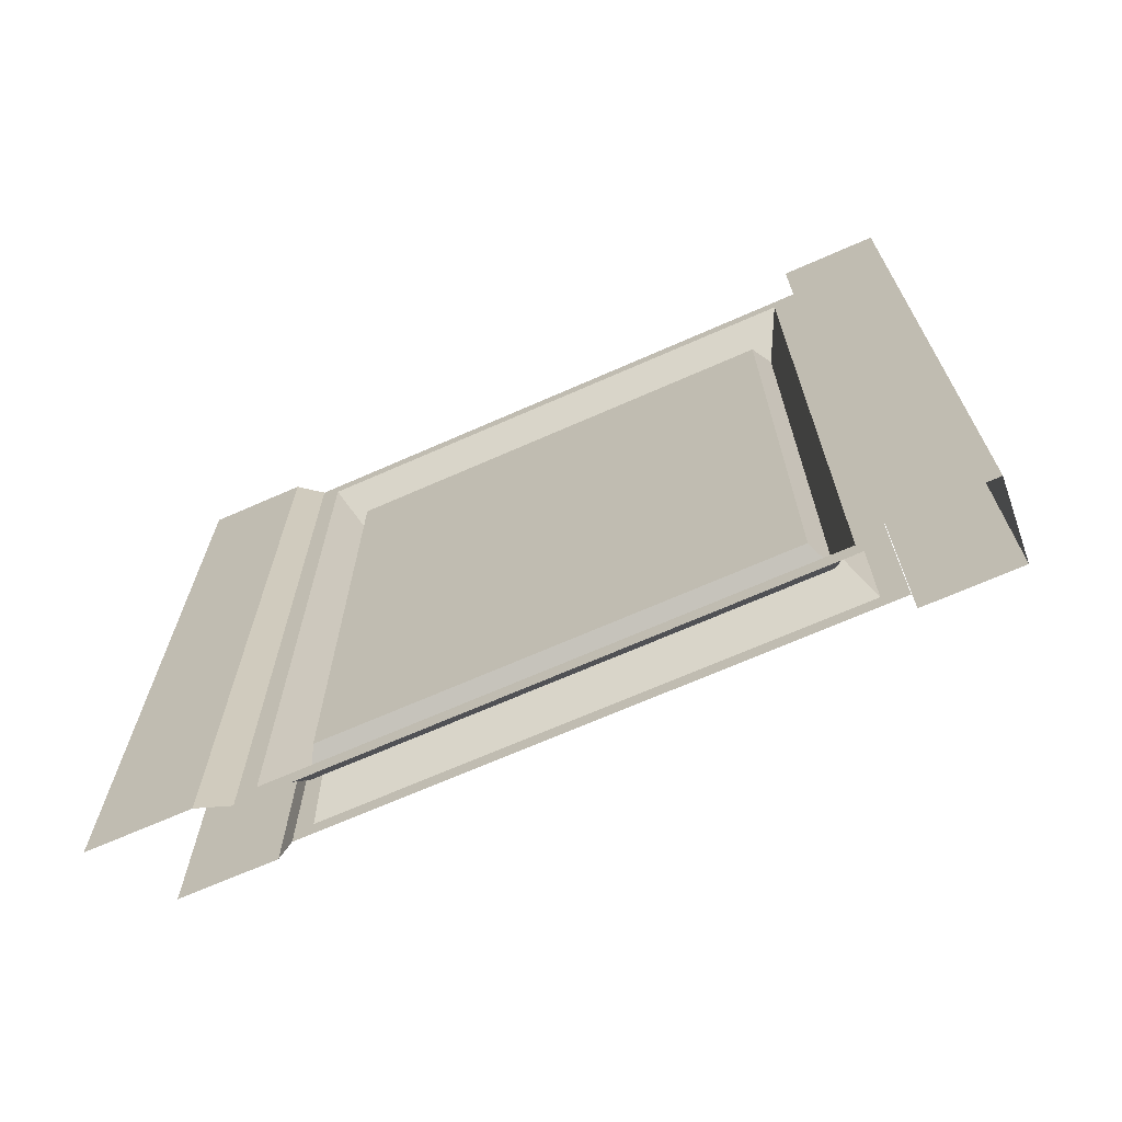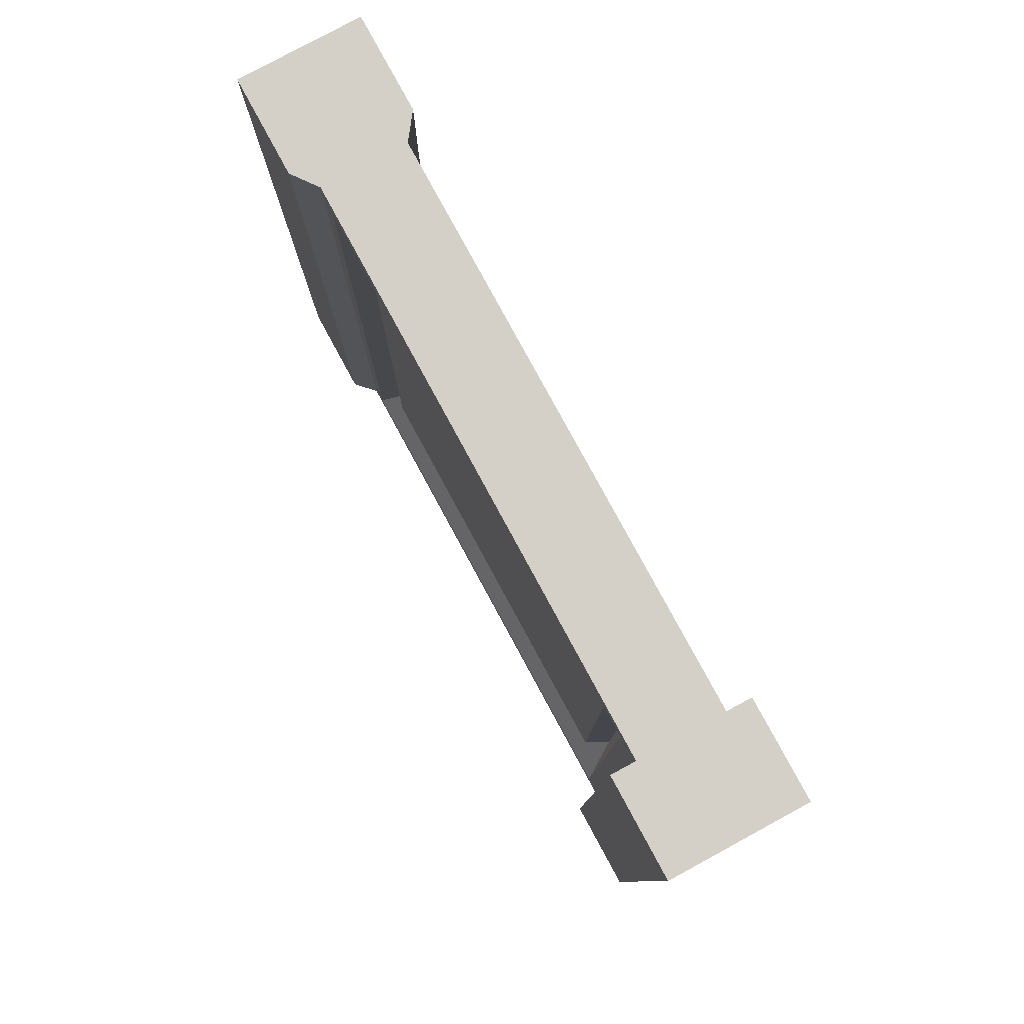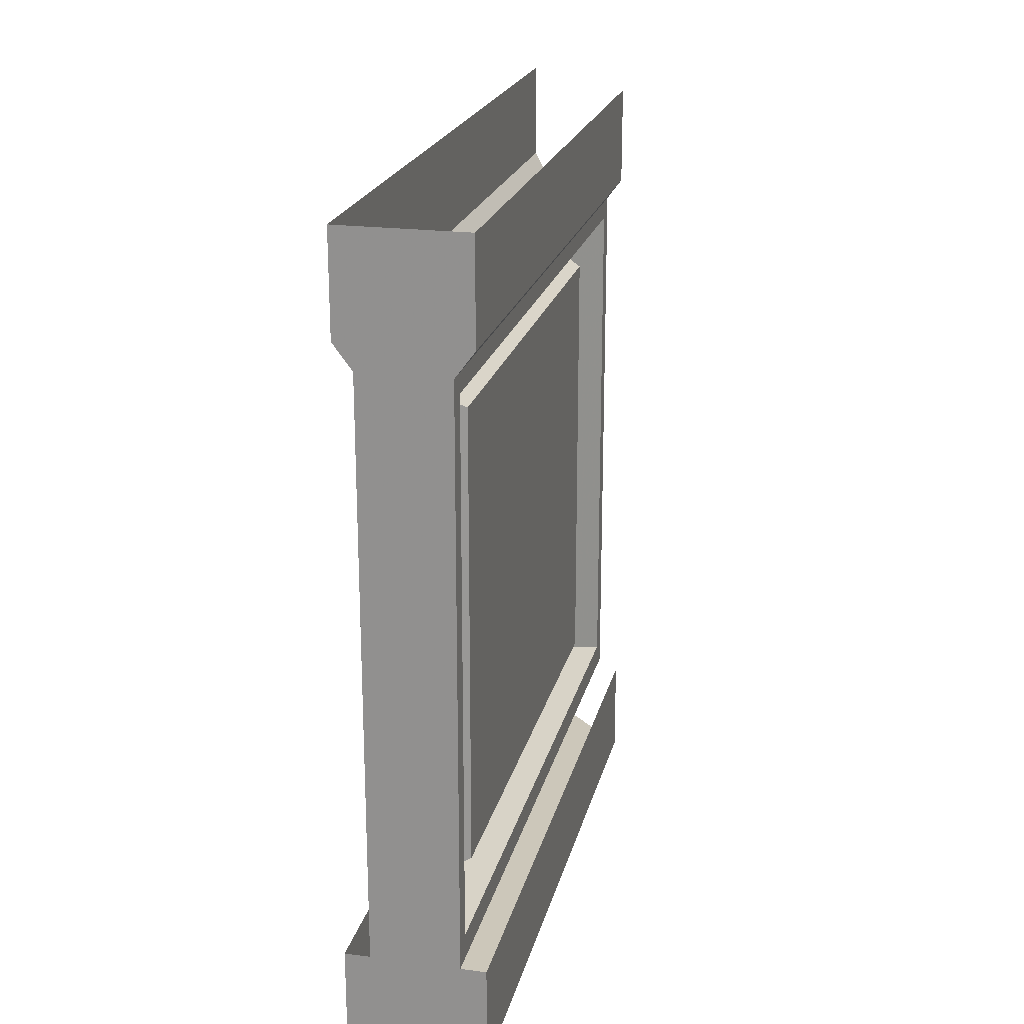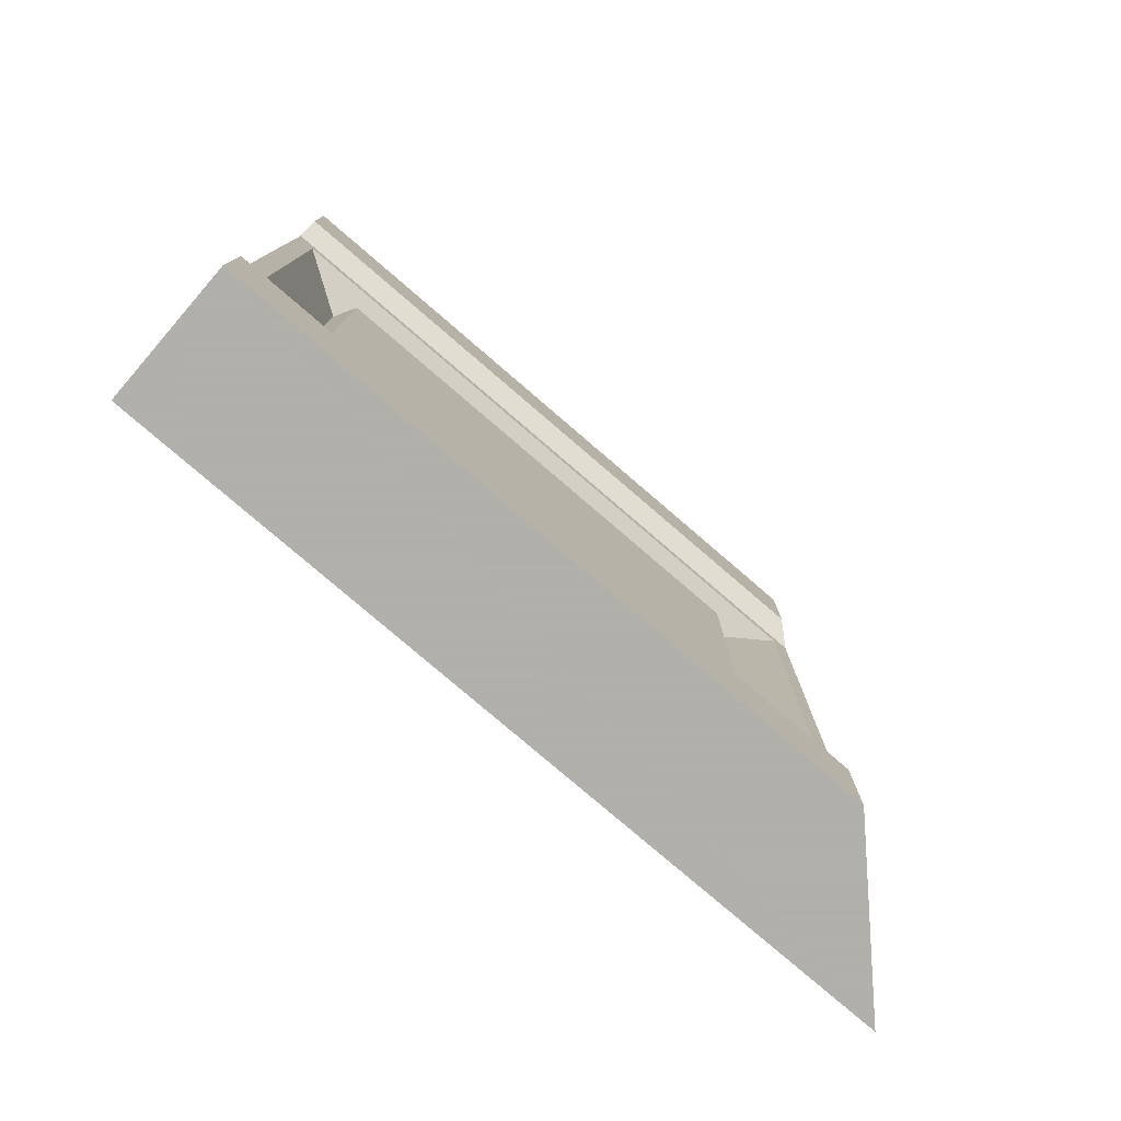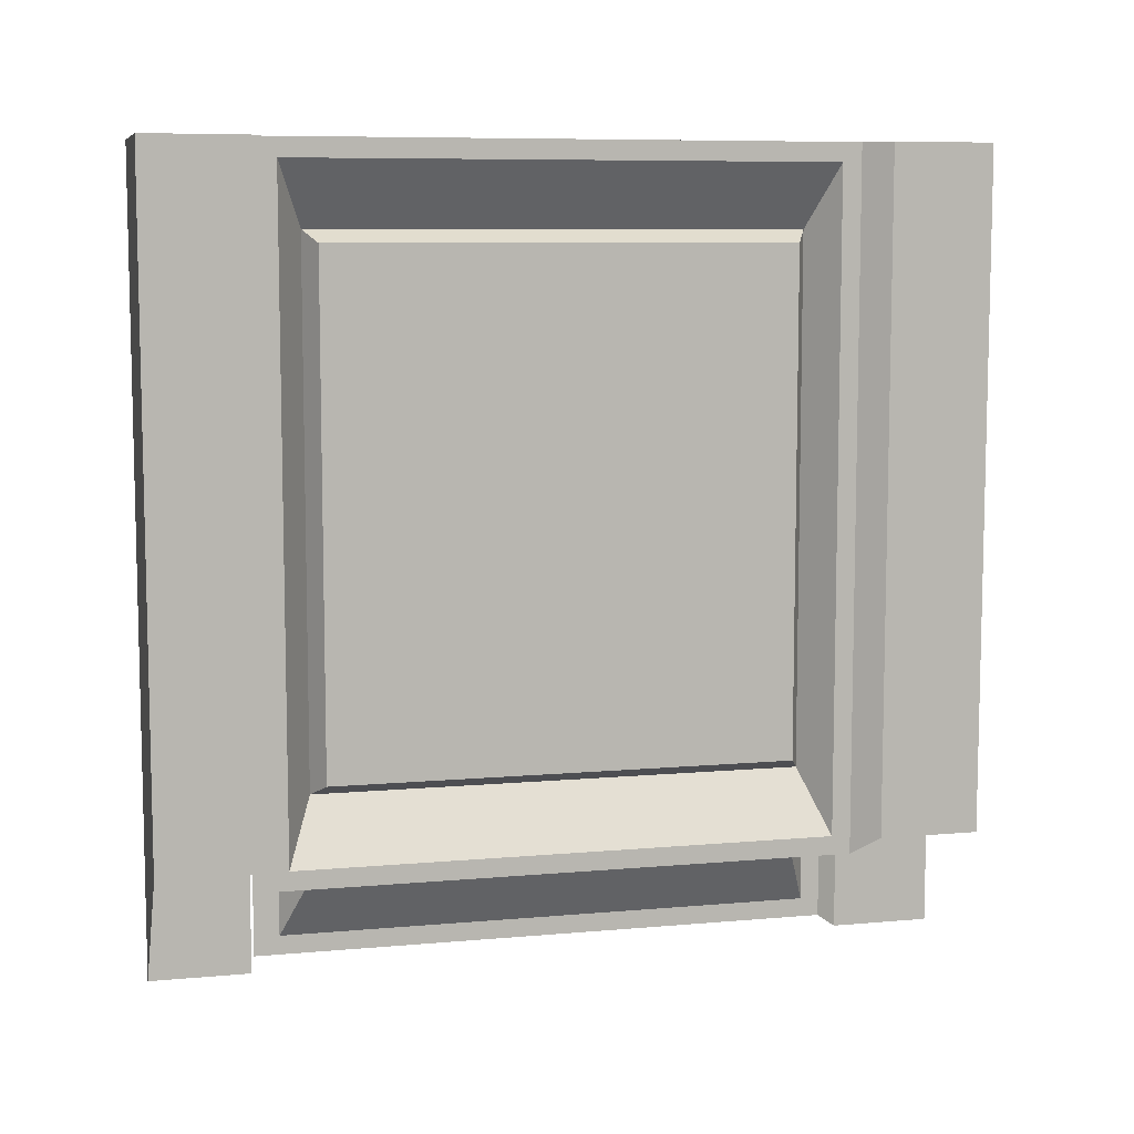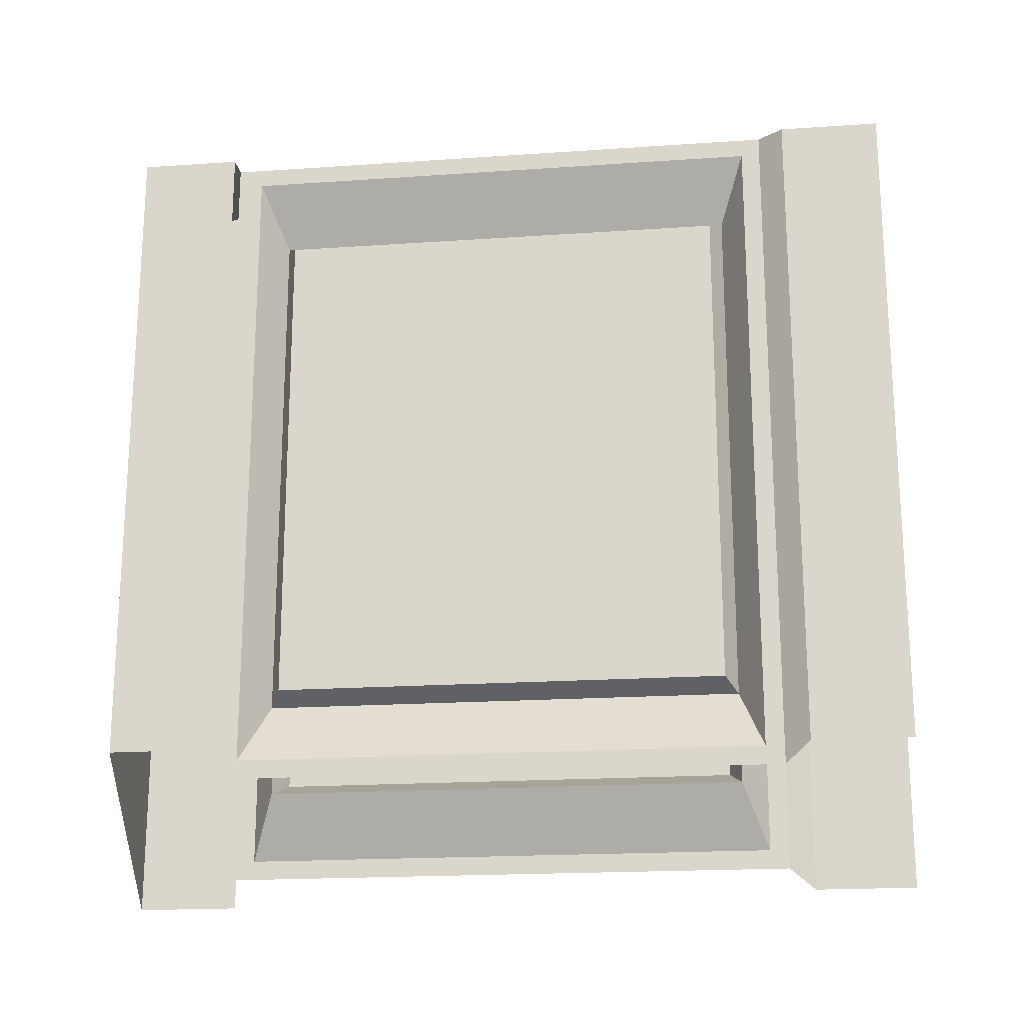
<metadata>
{"format":"obj","ext":"obj","renderer":"f3d","projection":"perspective","resolution":1024,"background":"white","views":[{"elev":-68.9,"azim":-66.2,"up":"+Z"},{"elev":79.9,"azim":-28.5,"up":"+Z"},{"elev":21.4,"azim":13.1,"up":"+Y"},{"elev":-78.4,"azim":49.3,"up":"+Y"},{"elev":8.1,"azim":76.1,"up":"+Z"},{"elev":-19.2,"azim":97.4,"up":"+Z"}]}
</metadata>
<code>
v -0.3594 -0.1562 -0.3594
v -0.3594 -0.1562 0.5
v -0.3594 -0.1797 0.4766
v -0.3594 -0.1797 -0.3359
v -0.3594 -0.875 -0.3594
v -0.3594 -0.8438 -0.3359
v -0.3594 -0.875 0.5
v -0.3594 -0.8438 0.4766
v -0.4688 -0.1562 0.5
v -0.4688 -0.875 0.5
v -0.3281 -1 0.5
v -0.3281 -0.875 0.5
v -0.3281 -0.875 -0.3281
v -0.3281 -1 -0.3281
v -0.5 -1 -0.5
v -0.5 -1 0.5
v -0.5 -0.875 0.5
v -0.5 -0.875 -0.5
v -0.4062 -0.8125 0.3984
v -0.4062 -0.2109 0.3984
v -0.4062 -0.2109 -0.2578
v -0.4062 -0.8125 -0.2578
v -0.375 -0.7969 -0.2422
v -0.375 -0.7969 0.3828
v -0.375 -0.2266 0.3828
v -0.375 -0.2266 -0.2422
v -0.4922 -0.125 -0.4922
v -0.4922 -0.125 0.5
v -0.4922 0 0.5
v -0.4922 0 -0.4922
v -0.3359 -0.125 0.5
v -0.3359 -0.125 -0.3359
v -0.3359 0 -0.3359
v -0.3359 0 0.5
v -0.4688 -0.1562 -0.4688
v -0.4688 -0.1797 -0.4453
v -0.4688 -0.1797 0.4766
v -0.4688 -0.8438 0.4766
v -0.4688 -0.875 -0.4688
v -0.4688 -0.8438 -0.4453
v -0.4219 -0.8125 -0.3672
v -0.4219 -0.2109 -0.3672
v -0.4219 -0.2109 0.3984
v -0.4219 -0.8125 0.3984
v -0.4531 -0.7969 0.3828
v -0.4531 -0.7969 -0.3516
v -0.4531 -0.2266 -0.3516
v -0.4531 -0.2266 0.3828
f 1 2 3
f 1 3 4
f 1 4 5
f 5 4 6
f 5 6 7
f 7 6 8
f 7 8 2
f 7 2 9
f 7 9 10
f 7 10 11
f 7 11 12
f 12 11 13
f 13 11 14
f 15 16 17
f 15 17 18
f 2 8 3
f 3 8 19
f 3 19 20
f 3 20 4
f 4 20 21
f 4 21 6
f 6 21 22
f 6 22 8
f 8 22 19
f 27 28 29
f 27 29 30
f 31 32 33
f 31 33 34
f 31 34 28
f 31 28 2
f 28 9 2
f 9 35 36
f 9 36 37
f 9 37 10
f 10 37 38
f 10 38 39
f 39 38 40
f 39 40 35
f 35 40 36
f 36 40 41
f 36 41 42
f 36 42 37
f 37 42 43
f 37 43 38
f 38 43 44
f 38 44 40
f 40 44 41
f 17 16 10
f 10 16 11
f 34 29 28
f 14 11 15
f 15 11 16
f 19 22 23
f 19 23 24
f 19 24 20
f 20 24 25
f 20 25 21
f 21 25 26
f 21 26 22
f 22 26 23
f 41 44 45
f 41 45 46
f 41 46 42
f 42 46 47
f 42 47 43
f 43 47 48
f 43 48 44
f 44 48 45
f 23 26 24
f 24 26 25
f 31 2 32
f 32 2 1
f 28 27 35
f 28 35 9
f 45 48 46
f 46 48 47

</code>
